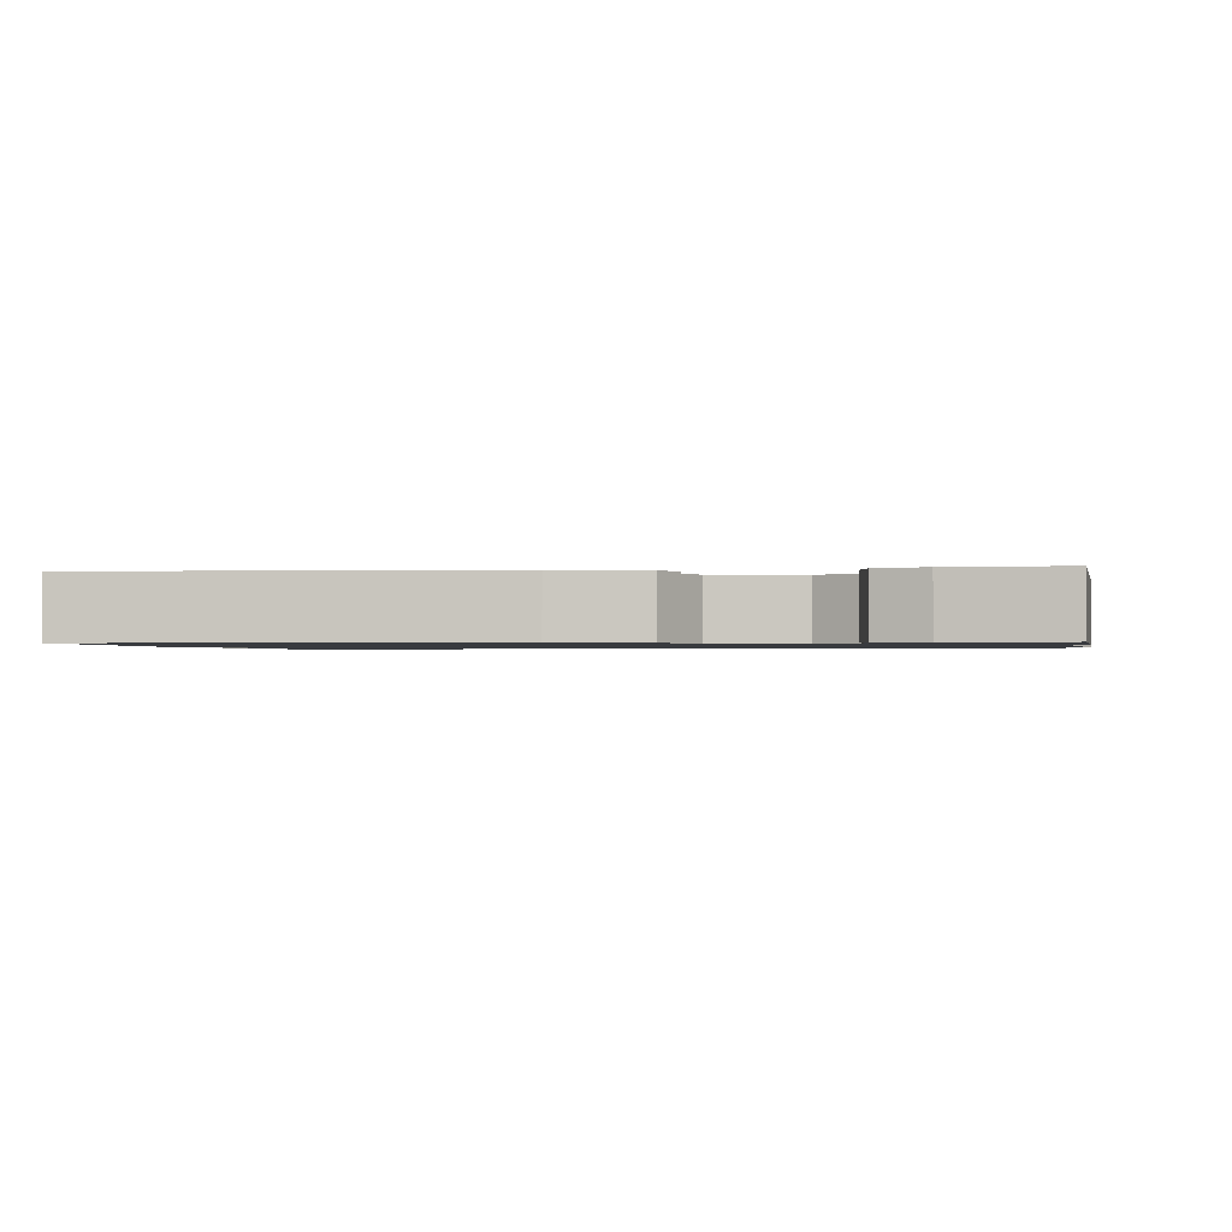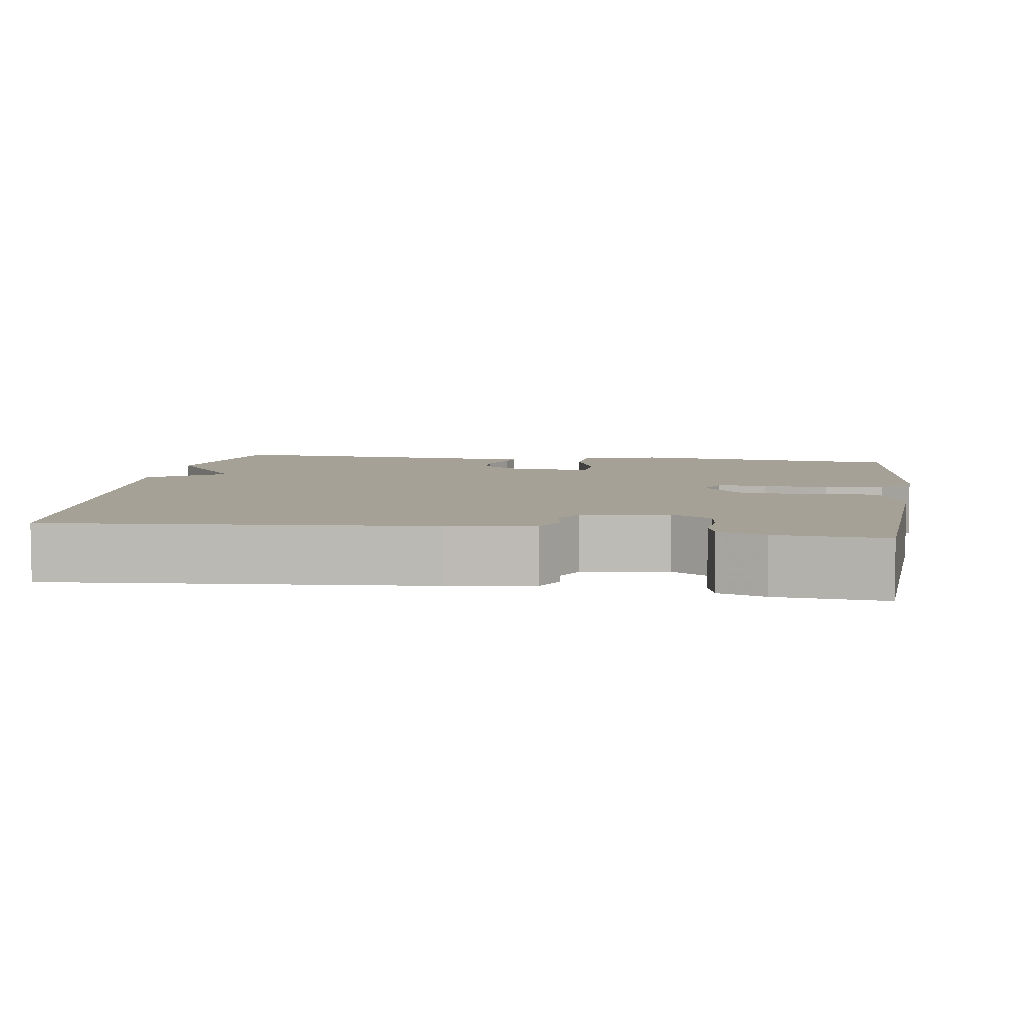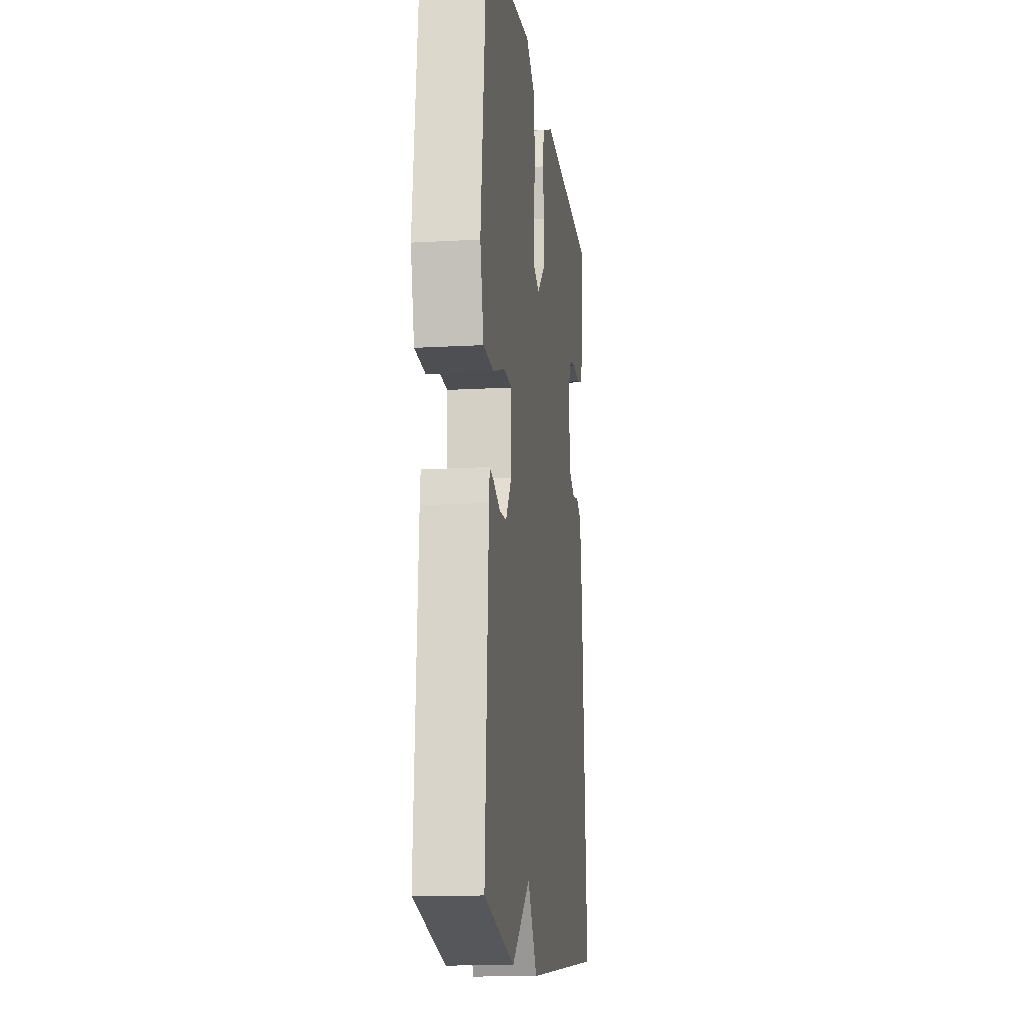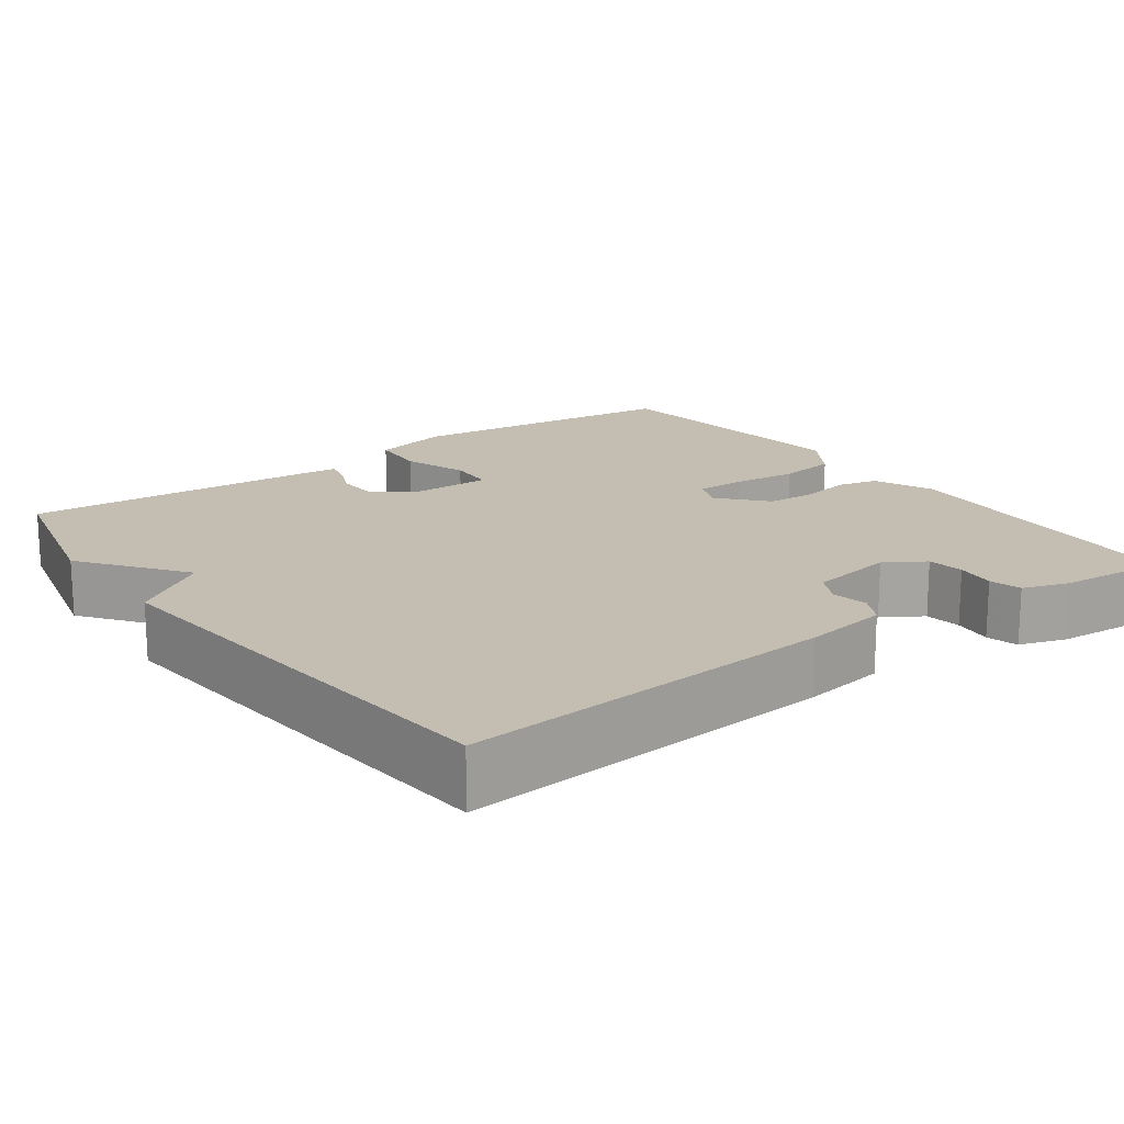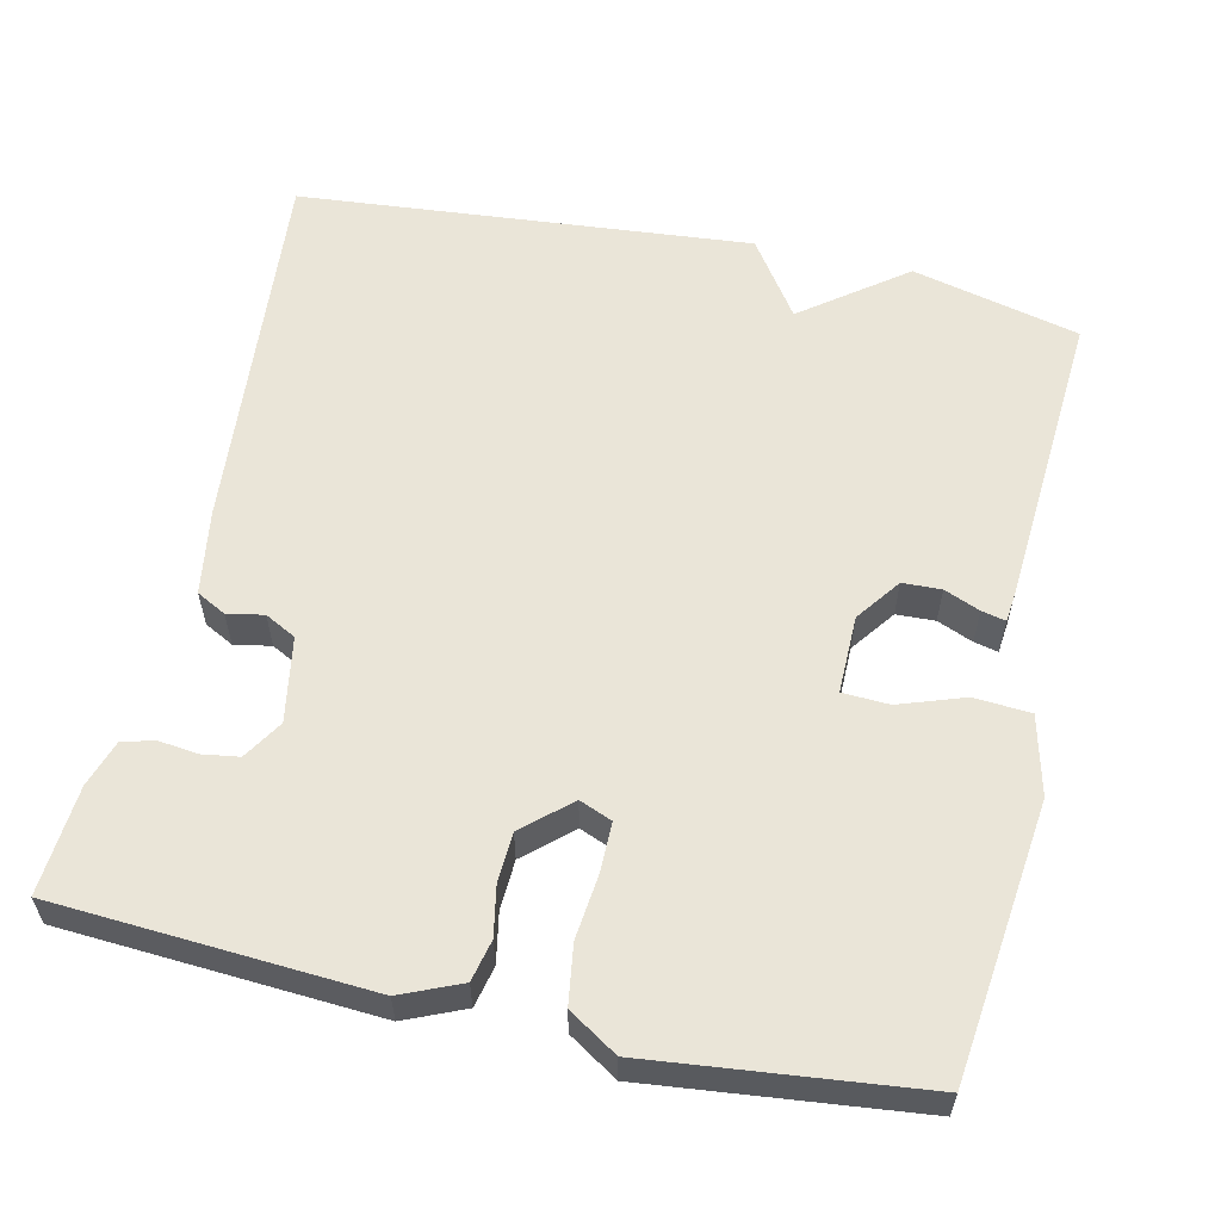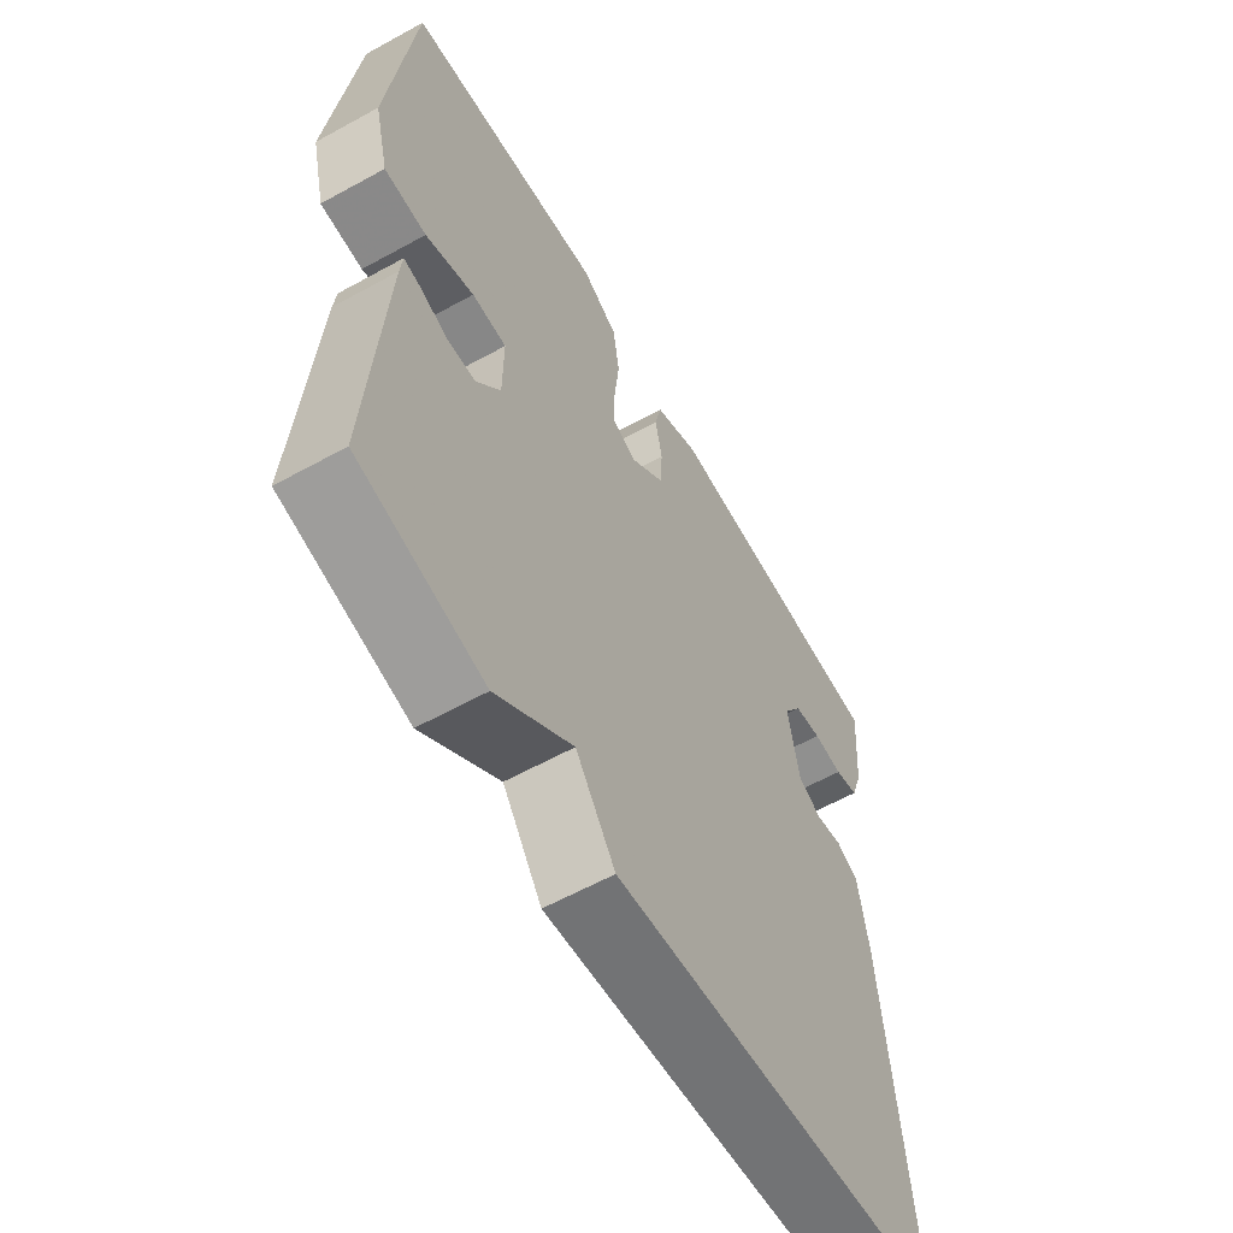
<metadata>
{"format":"obj","ext":"obj","renderer":"f3d","projection":"perspective","resolution":1024,"background":"white","views":[{"elev":-1.1,"azim":-82.3,"up":"+Y"},{"elev":6.2,"azim":-81.4,"up":"+Y"},{"elev":-13.9,"azim":97.3,"up":"+Z"},{"elev":17.2,"azim":-126.0,"up":"+Y"},{"elev":58.7,"azim":12.7,"up":"+Y"},{"elev":-60.1,"azim":119.5,"up":"+Z"}]}
</metadata>
<code>
v -0.5 0.07 0.5
v -0.095 0.07 0.525
v -0.018 0.07 0.492
v -0.006 0.07 0.439
v -0.018 0.07 0.375
v -0.015 0.07 0.311
v 0.045 0.07 0.258
v 0.087 0.07 0.275
v 0.087 0.07 0.339
v 0.078 0.07 0.422
v 0.089 0.07 0.498
v 0.152 0.07 0.538
v 0.5 0.07 0.5
v 0.542 0.07 0.143
v 0.517 0.07 0.041
v 0.444 0.07 0.036
v 0.36 0.07 0.065
v 0.3 0.07 0.062
v 0.301 0.07 -0.039
v 0.343 0.07 -0.096
v 0.393 0.07 -0.098
v 0.439 0.07 -0.079
v 0.47 0.07 -0.072
v 0.474 0.07 -0.11
v 0.5 0.07 -0.5
v 0.284 0.07 -0.552
v 0.152 0.07 -0.453
v 0.084 0.07 -0.552
v -0.5 0.07 -0.5
v -0.459 0.07 -0.014
v -0.442 0.07 0.095
v -0.404 0.07 0.115
v -0.357 0.07 0.106
v -0.317 0.07 0.127
v -0.298 0.07 0.237
v -0.33 0.07 0.288
v -0.377 0.07 0.295
v -0.428 0.07 0.289
v -0.469 0.07 0.3
v -0.489 0.07 0.36
v -0.5 0 0.5
v -0.095 0 0.525
v -0.018 0 0.492
v -0.006 0 0.439
v -0.018 0 0.375
v -0.015 0 0.311
v 0.045 0 0.258
v 0.087 0 0.275
v 0.087 0 0.339
v 0.078 0 0.422
v 0.089 0 0.498
v 0.152 0 0.538
v 0.5 0 0.5
v 0.542 0 0.143
v 0.517 0 0.041
v 0.444 0 0.036
v 0.36 0 0.065
v 0.3 0 0.062
v 0.301 0 -0.039
v 0.343 0 -0.096
v 0.393 0 -0.098
v 0.439 0 -0.079
v 0.47 0 -0.072
v 0.474 0 -0.11
v 0.5 0 -0.5
v 0.284 0 -0.552
v 0.152 0 -0.453
v 0.084 0 -0.552
v -0.5 0 -0.5
v -0.459 0 -0.014
v -0.442 0 0.095
v -0.404 0 0.115
v -0.357 0 0.106
v -0.317 0 0.127
v -0.298 0 0.237
v -0.33 0 0.288
v -0.377 0 0.295
v -0.428 0 0.289
v -0.469 0 0.3
v -0.489 0 0.36
f 3 4 5
f 2 3 5
f 1 2 5
f 40 1 5
f 39 40 5
f 38 39 5
f 37 38 5
f 36 37 5 6
f 35 36 6 7
f 34 35 7
f 33 34 7
f 31 32 33
f 30 31 33
f 29 30 33
f 28 29 33
f 27 28 33
f 27 33 7
f 25 26 27
f 24 25 27
f 23 24 27
f 22 23 27
f 21 22 27
f 20 21 27
f 19 20 27 7
f 18 19 7 8
f 17 18 8 9
f 15 16 17
f 14 15 17
f 13 14 17
f 12 13 17
f 11 12 17
f 10 11 17
f 9 10 17
f 45 44 43
f 45 43 42
f 45 42 41
f 45 41 80
f 45 80 79
f 45 79 78
f 45 78 77
f 46 45 77 76
f 47 46 76 75
f 47 75 74
f 47 74 73
f 73 72 71
f 73 71 70
f 73 70 69
f 73 69 68
f 73 68 67
f 47 73 67
f 67 66 65
f 67 65 64
f 67 64 63
f 67 63 62
f 67 62 61
f 67 61 60
f 47 67 60 59
f 48 47 59 58
f 49 48 58 57
f 57 56 55
f 57 55 54
f 57 54 53
f 57 53 52
f 57 52 51
f 57 51 50
f 57 50 49
f 1 41 42 2
f 2 42 43 3
f 3 43 44 4
f 4 44 45 5
f 5 45 46 6
f 6 46 47 7
f 7 47 48 8
f 8 48 49 9
f 9 49 50 10
f 10 50 51 11
f 11 51 52 12
f 12 52 53 13
f 13 53 54 14
f 14 54 55 15
f 15 55 56 16
f 16 56 57 17
f 17 57 58 18
f 18 58 59 19
f 19 59 60 20
f 20 60 61 21
f 21 61 62 22
f 22 62 63 23
f 23 63 64 24
f 24 64 65 25
f 25 65 66 26
f 26 66 67 27
f 27 67 68 28
f 28 68 69 29
f 29 69 70 30
f 30 70 71 31
f 31 71 72 32
f 32 72 73 33
f 33 73 74 34
f 34 74 75 35
f 35 75 76 36
f 36 76 77 37
f 37 77 78 38
f 38 78 79 39
f 39 79 80 40
f 40 80 41 1

</code>
